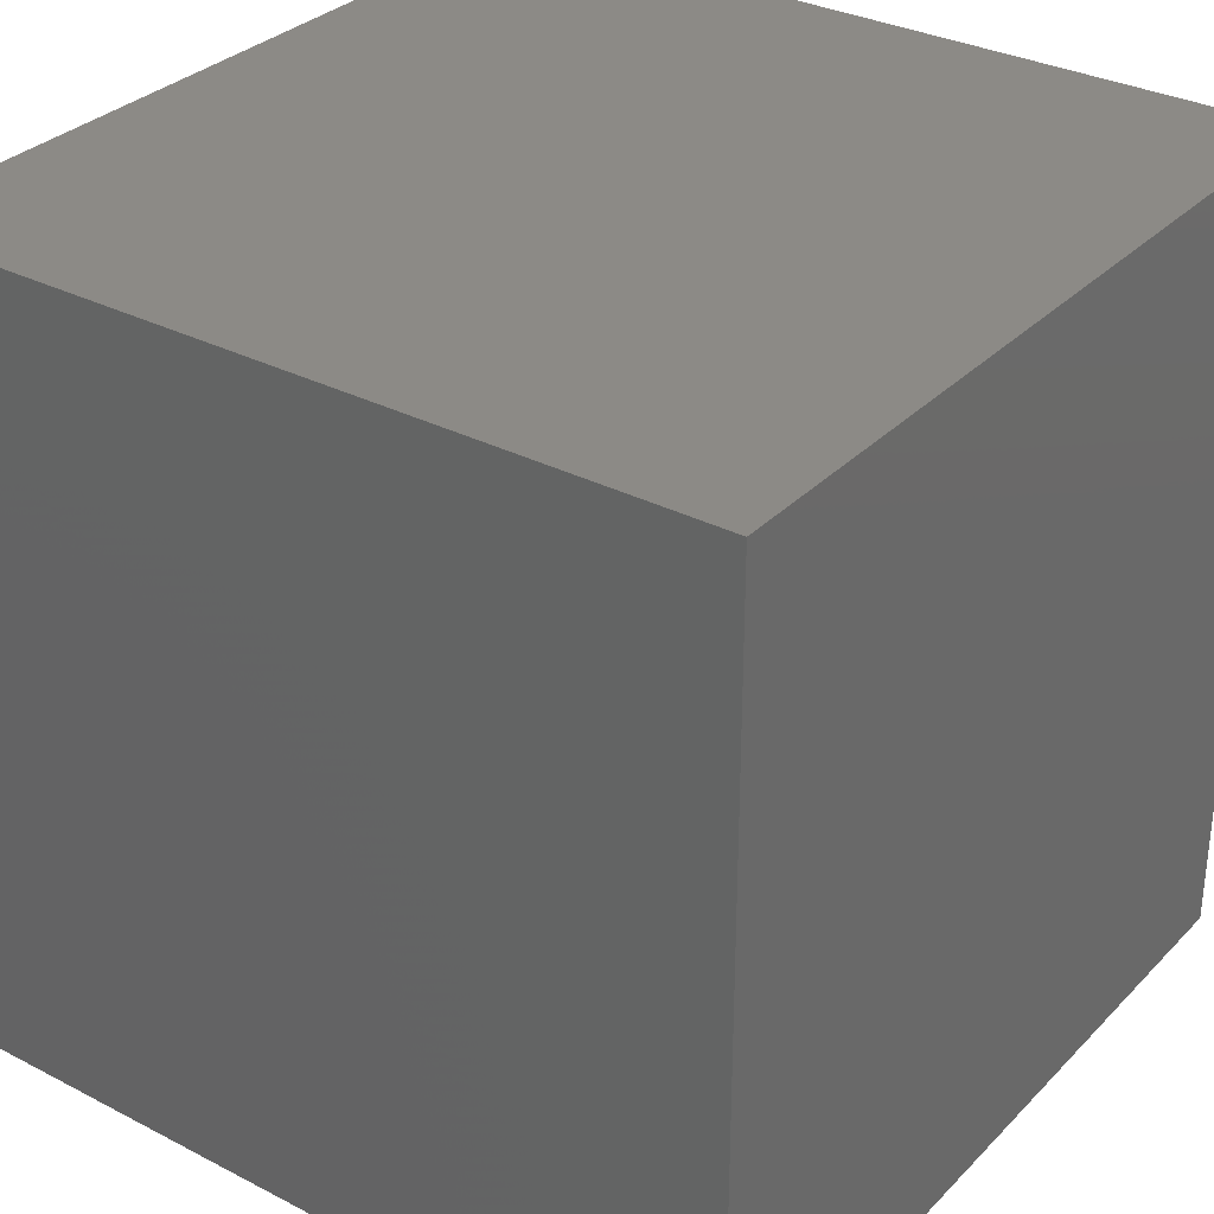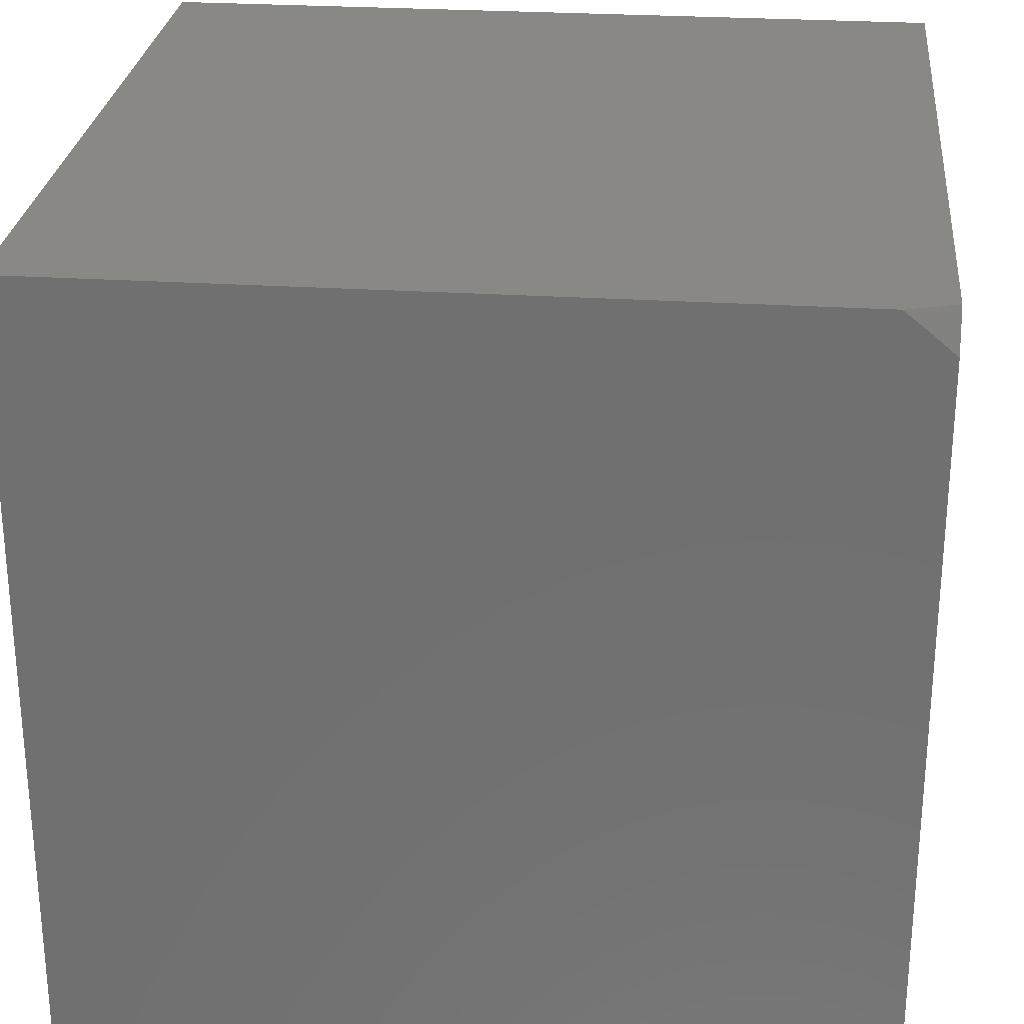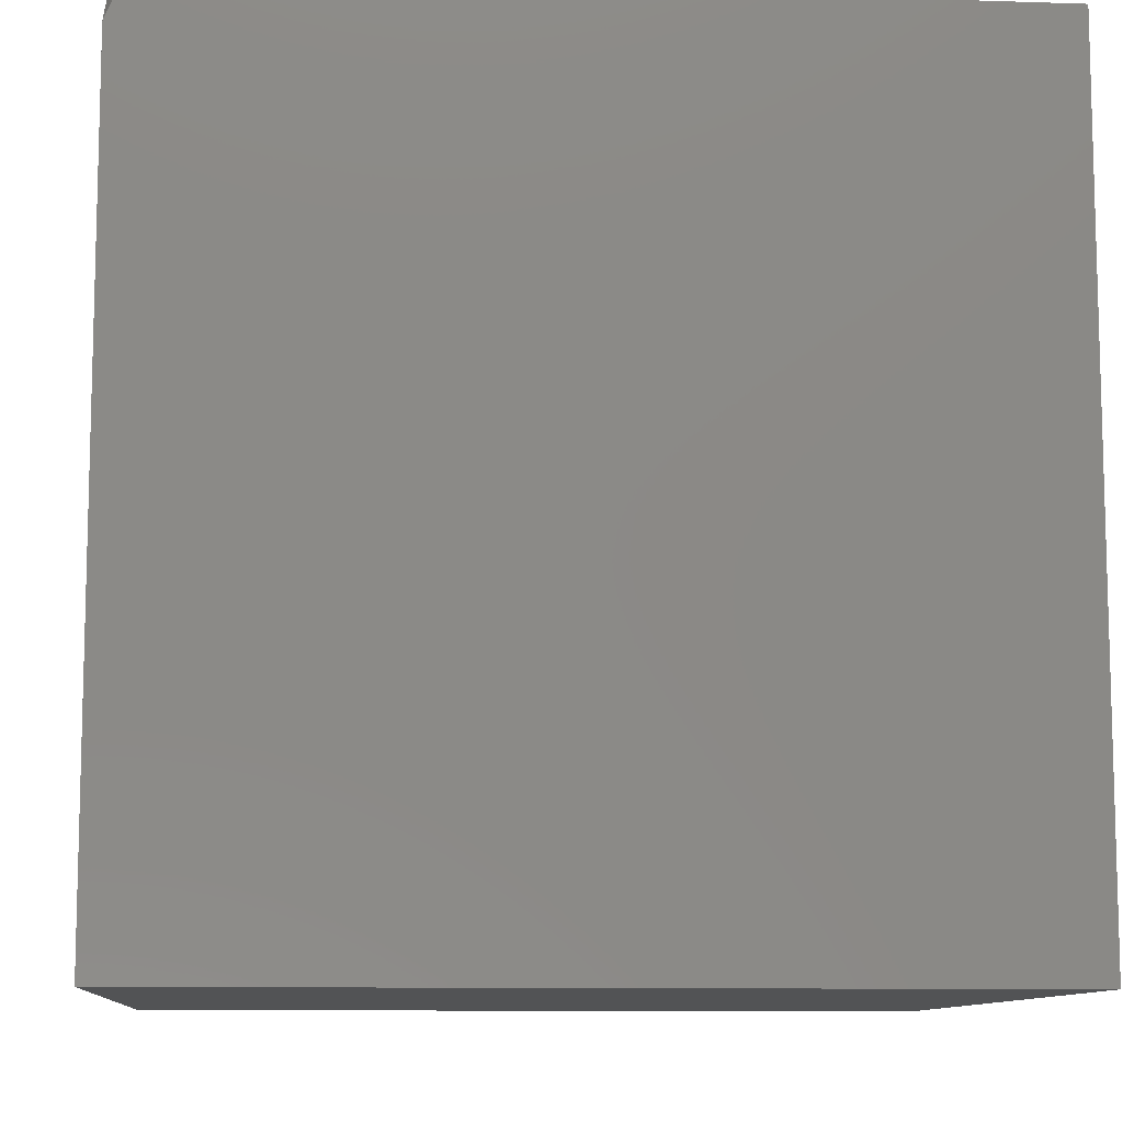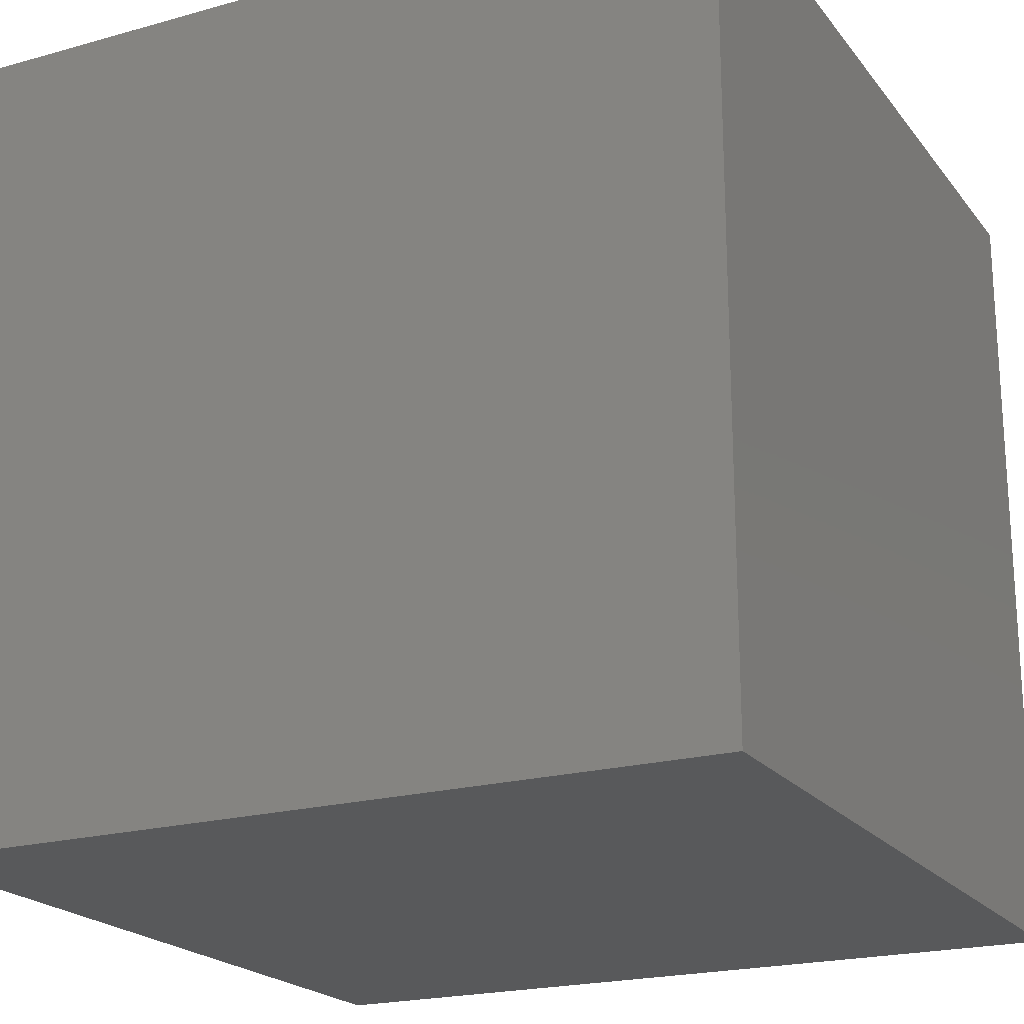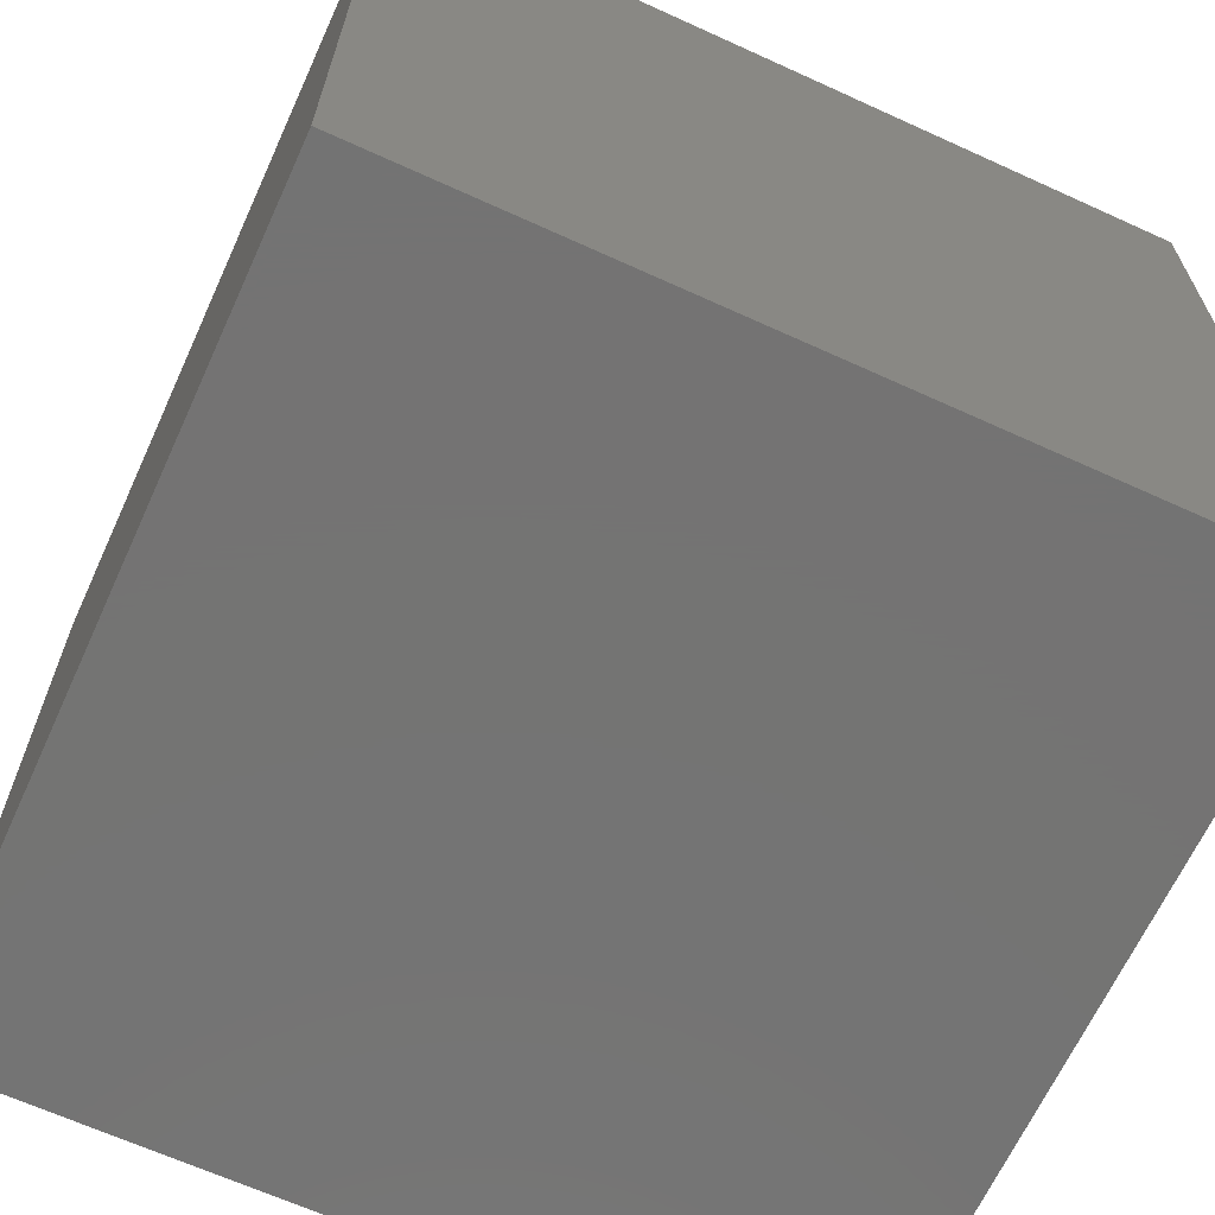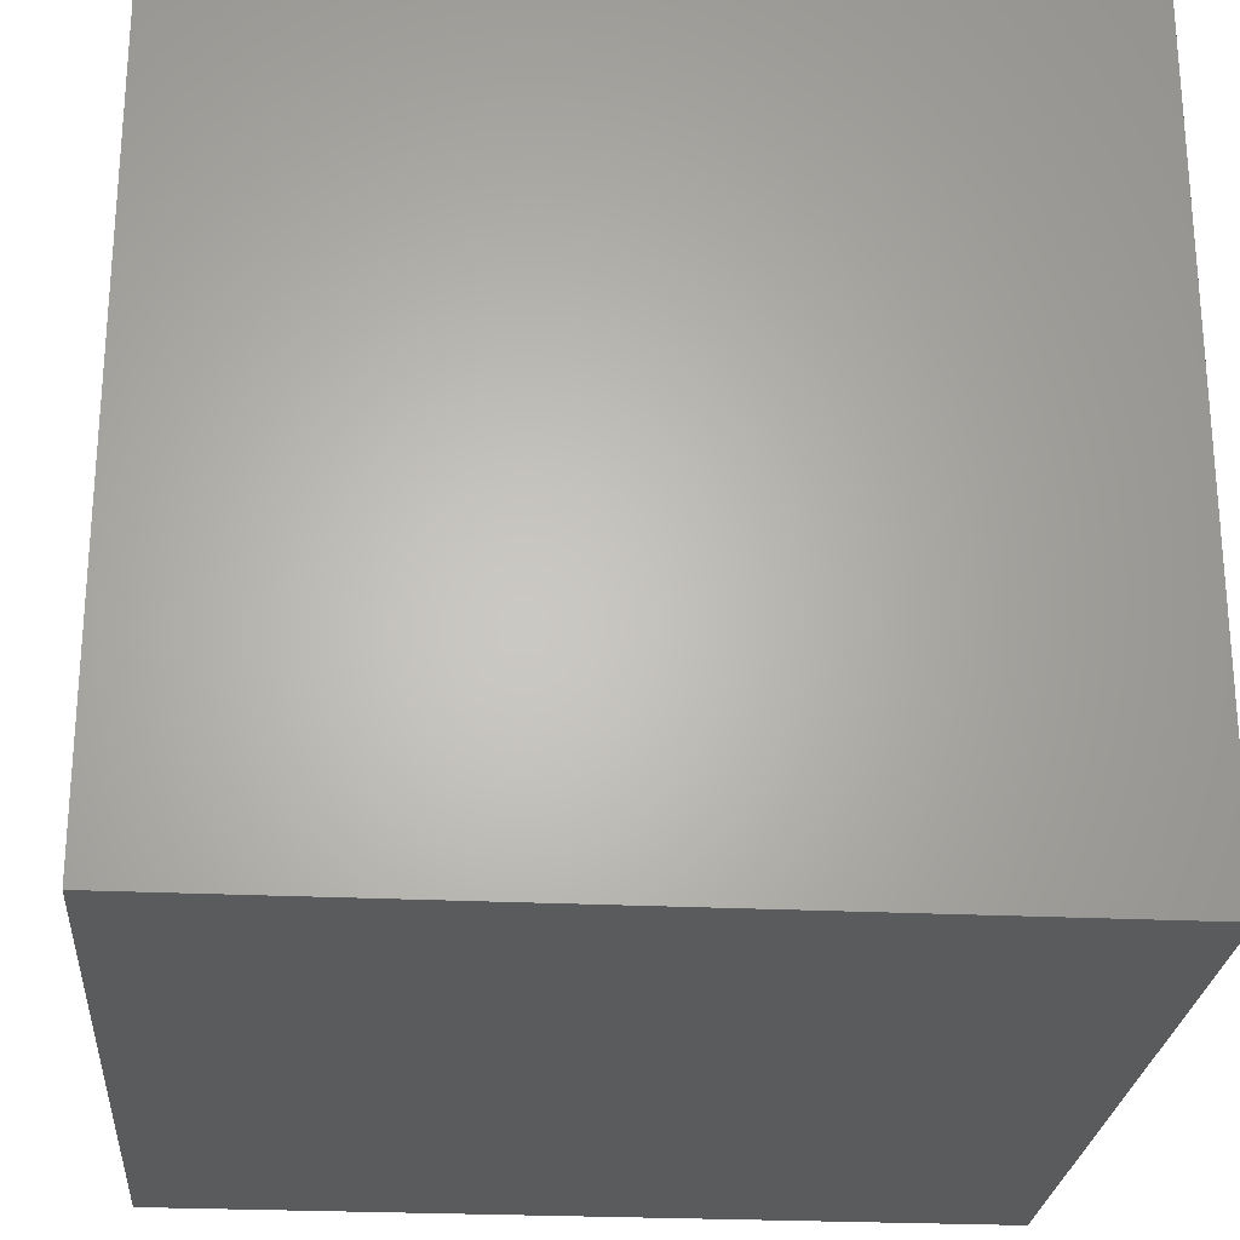
<metadata>
{"format":"stl","ext":"stl","renderer":"f3d","projection":"perspective","resolution":1024,"background":"white","views":[{"elev":31.9,"azim":36.0,"up":"+Y"},{"elev":26.9,"azim":-84.3,"up":"+Y"},{"elev":-10.0,"azim":-4.8,"up":"+Y"},{"elev":-20.8,"azim":-63.2,"up":"+Y"},{"elev":-65.9,"azim":-24.6,"up":"+Y"},{"elev":-25.3,"azim":-4.5,"up":"+Y"}]}
</metadata>
<code>
# stl→obj: 13 verts, 22 faces
v 9 26.95 1
v 9.02 27 1
v 9 26.98 0.97
v 9.013 27 0.98
v 9.007 27 0.96
v 9 27 0.9398
v 10 27 1
v 10 27 0
v 9 27 0
v 10 26 1
v 9 26 1
v 10 26 0
v 9 26 0
f 1 2 3
f 3 2 4
f 3 4 5
f 5 6 3
f 5 7 6
f 6 7 8
f 6 8 9
f 5 4 7
f 7 4 2
f 2 1 7
f 7 1 10
f 10 1 11
f 12 13 8
f 8 13 9
f 11 13 10
f 10 13 12
f 1 3 11
f 11 3 6
f 11 6 13
f 13 6 9
f 10 12 7
f 7 12 8

</code>
